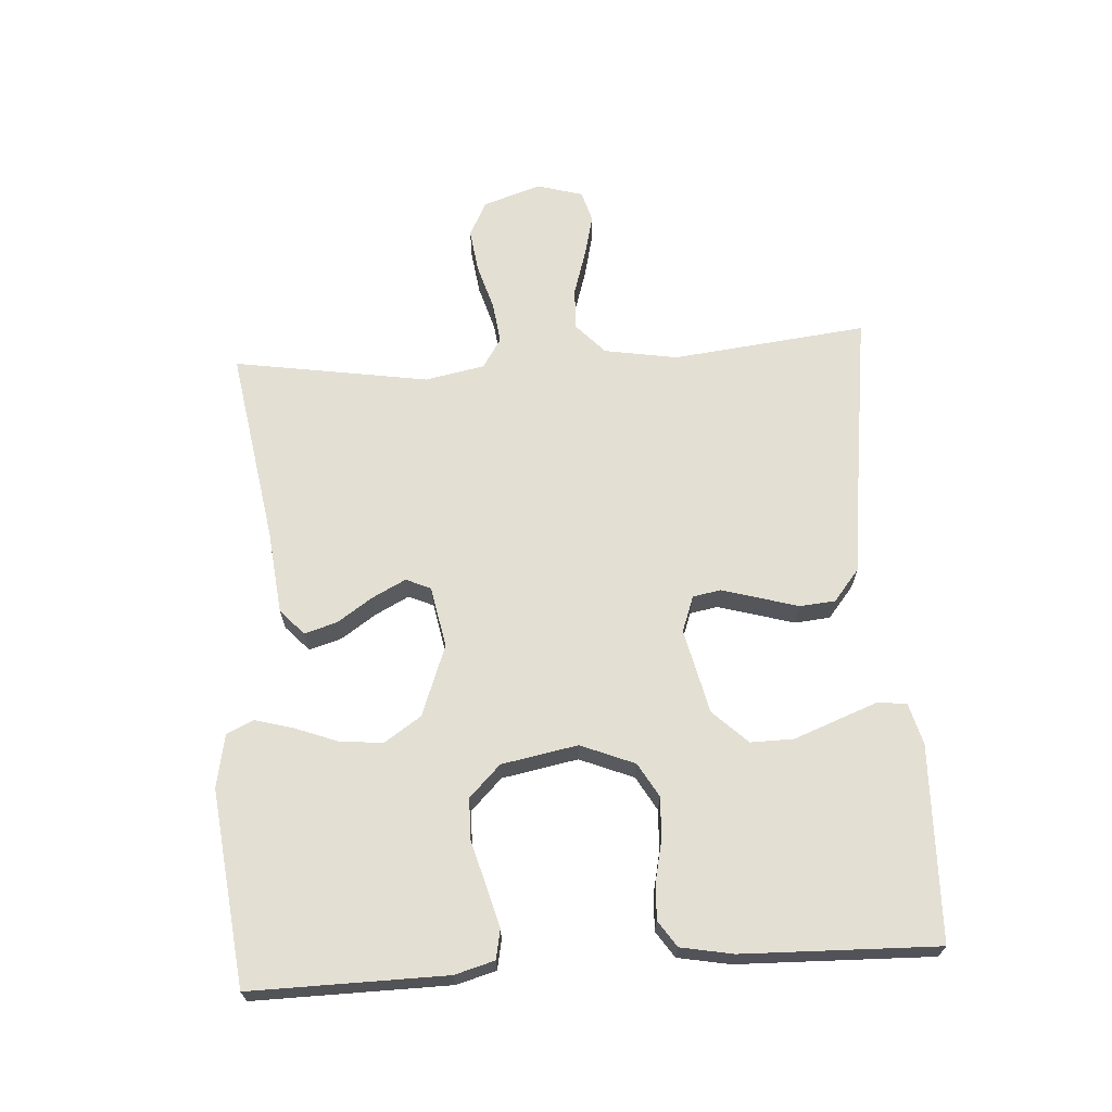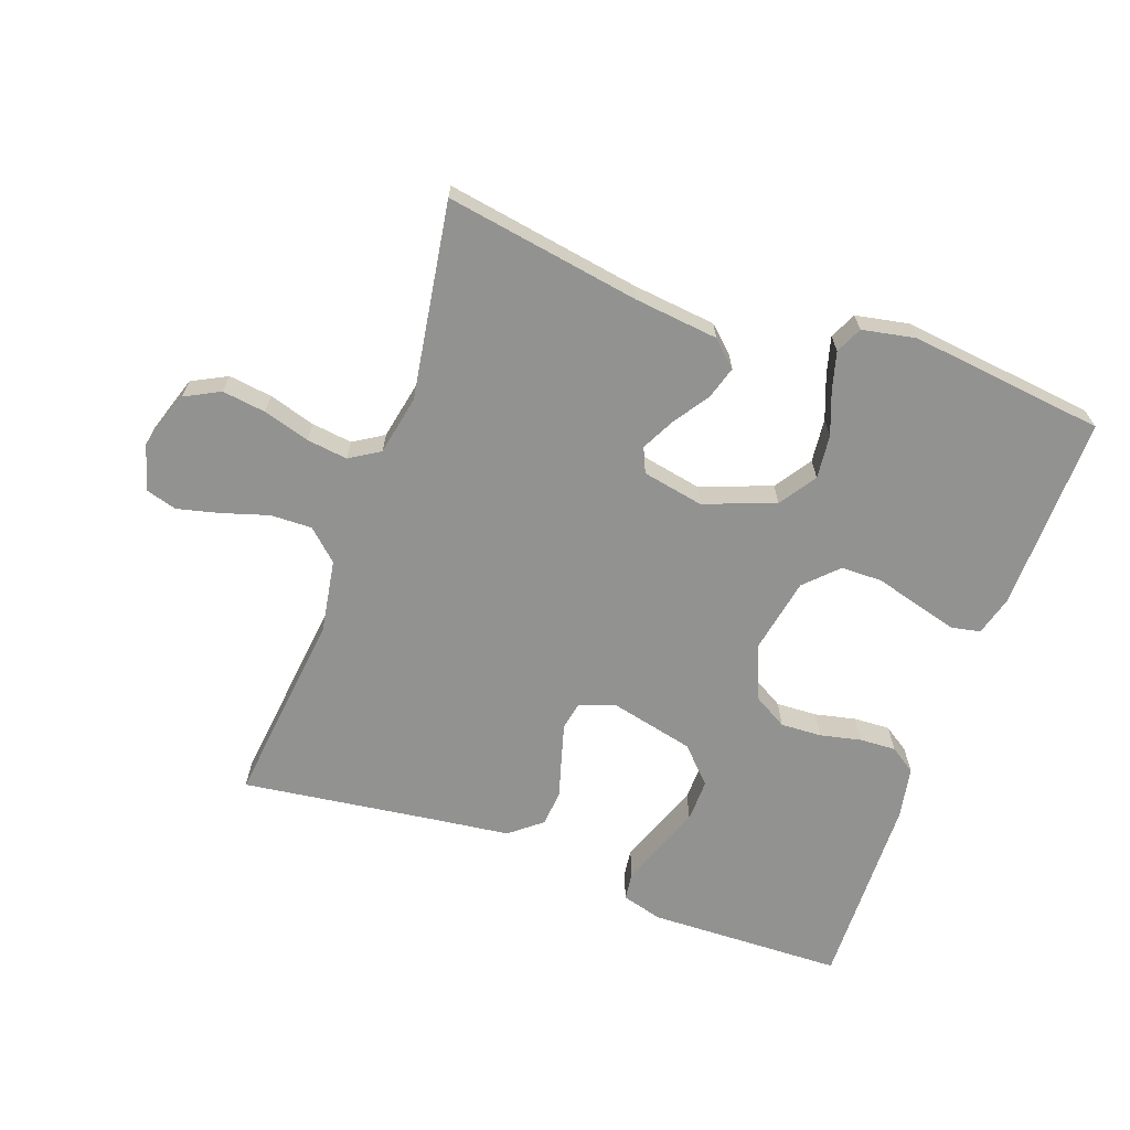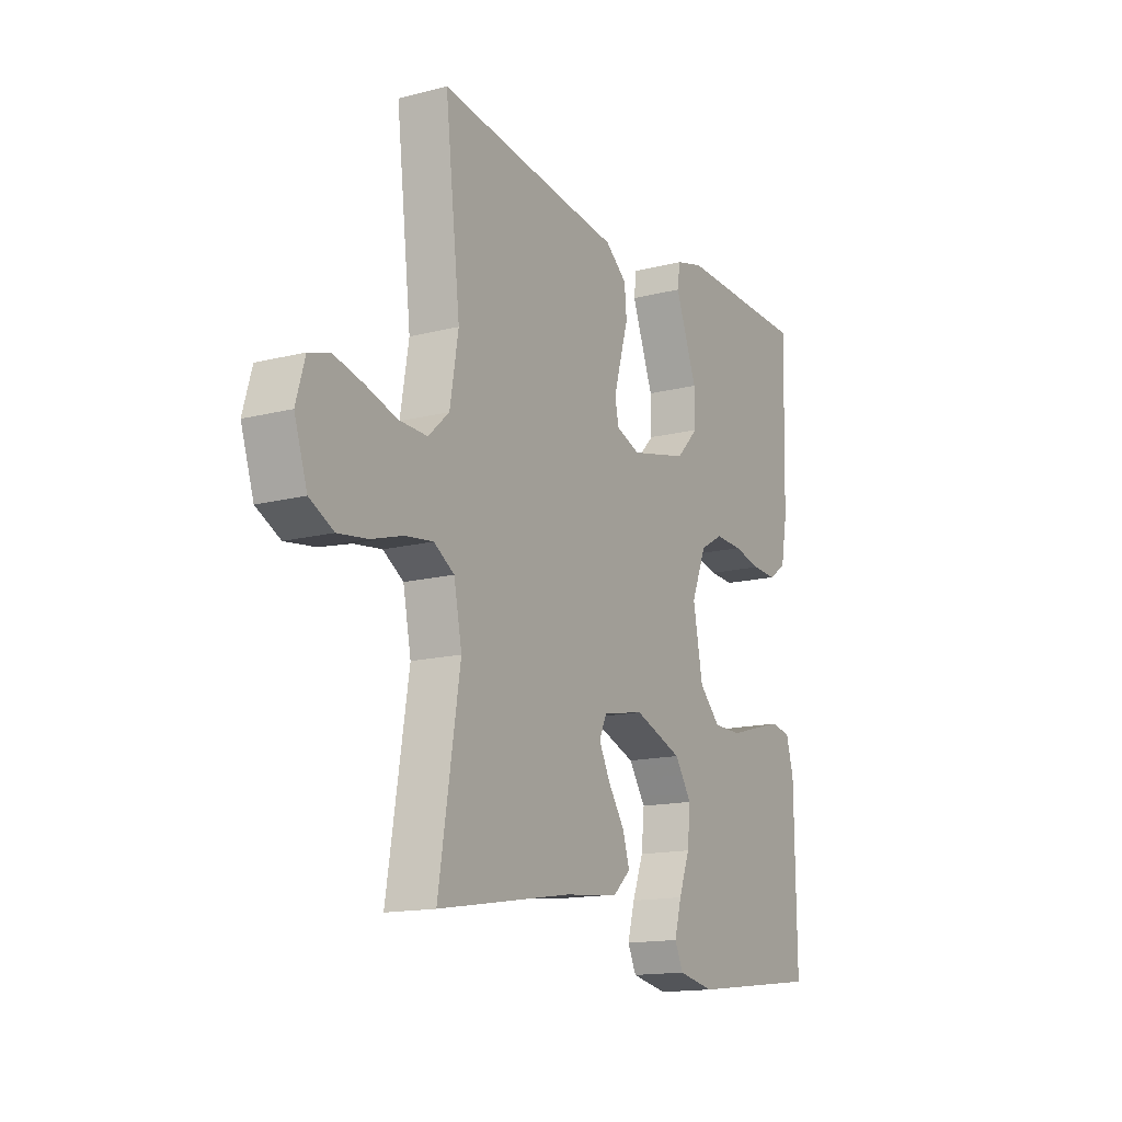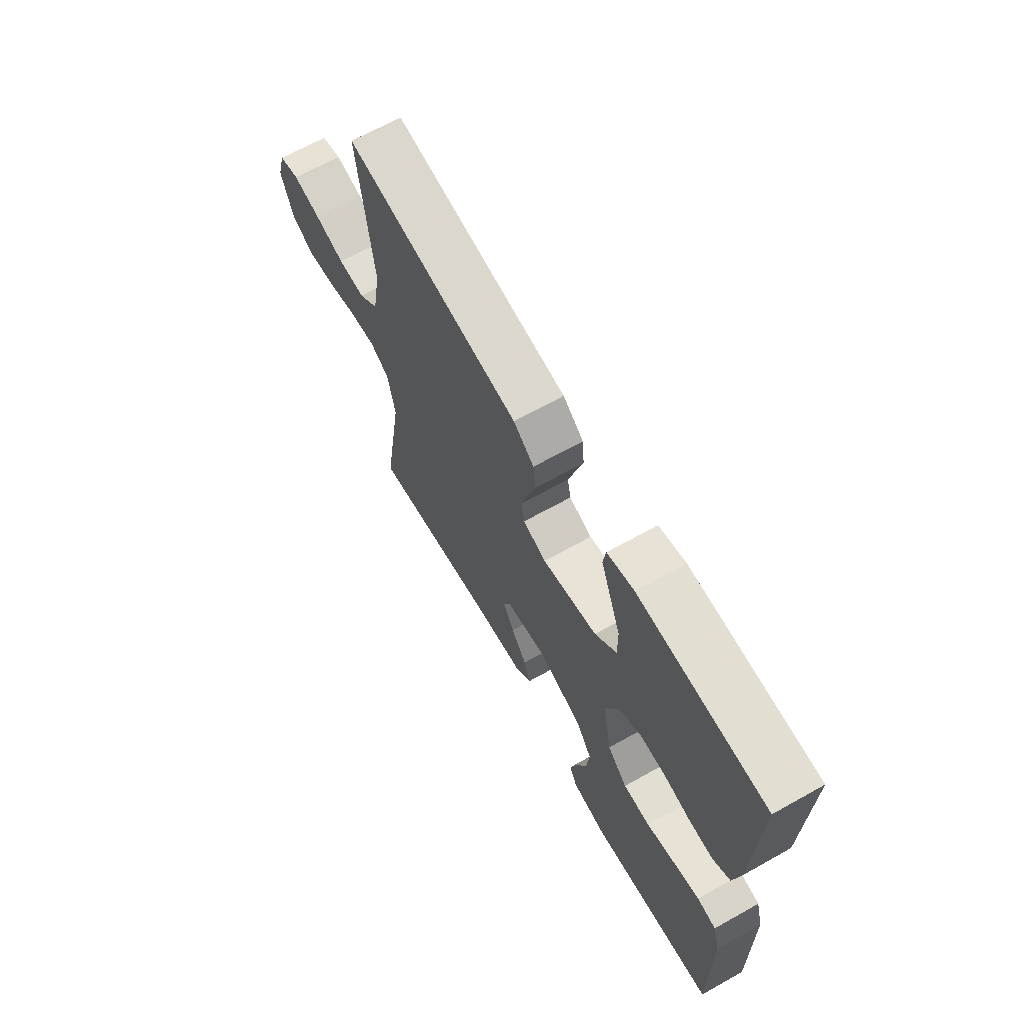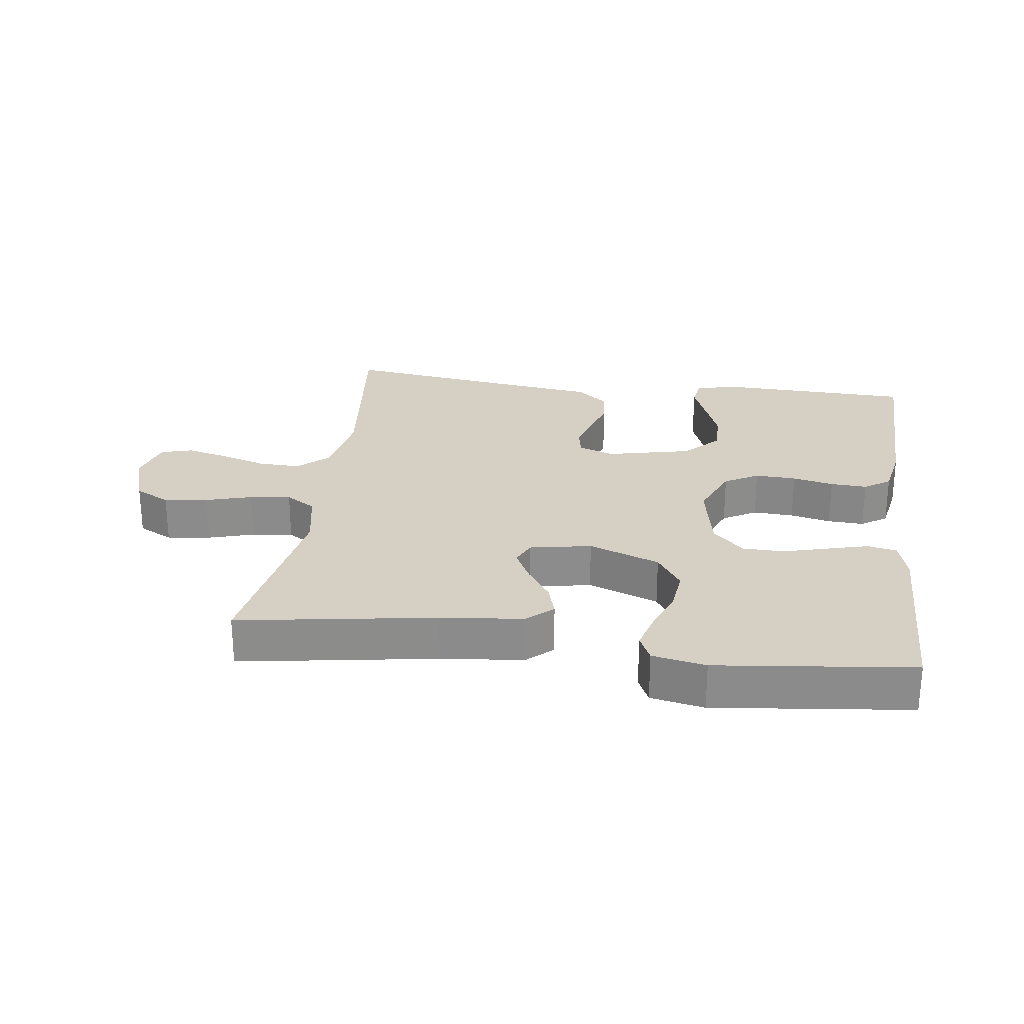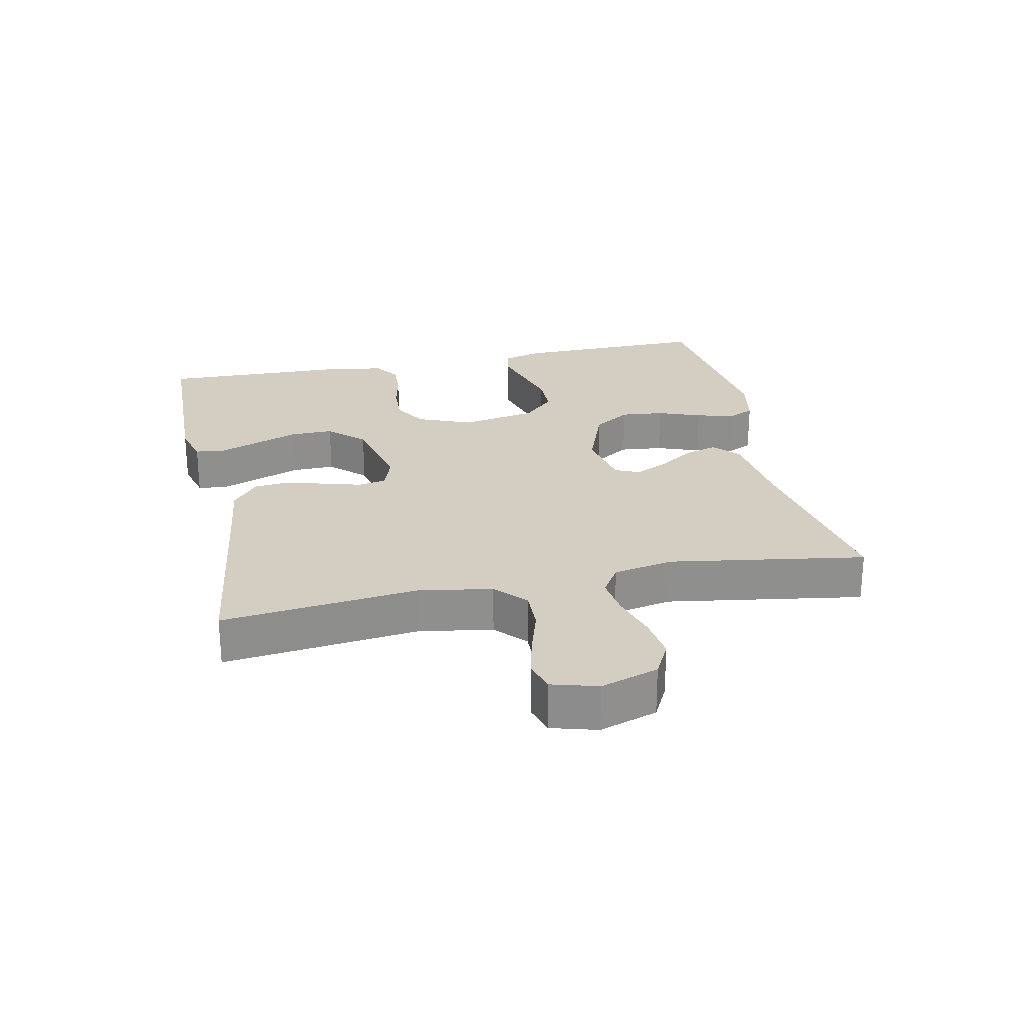
<metadata>
{"format":"obj","ext":"obj","renderer":"f3d","projection":"perspective","resolution":1024,"background":"white","views":[{"elev":67.1,"azim":-93.7,"up":"+Y"},{"elev":-66.3,"azim":160.1,"up":"+Y"},{"elev":-14.8,"azim":119.0,"up":"+Z"},{"elev":66.8,"azim":-119.3,"up":"+Z"},{"elev":26.0,"azim":-172.2,"up":"+Y"},{"elev":25.1,"azim":78.0,"up":"+Y"}]}
</metadata>
<code>
v -0.5 0.07 0.5
v -0.2 0.07 0.509
v -0.137 0.07 0.492
v -0.131 0.07 0.448
v -0.154 0.07 0.387
v -0.18 0.07 0.318
v -0.181 0.07 0.252
v -0.13 0.07 0.199
v 0 0.07 0.169
v 0.055 0.07 0.189
v 0.063 0.07 0.232
v 0.047 0.07 0.288
v 0.029 0.07 0.349
v 0.034 0.07 0.404
v 0.083 0.07 0.444
v 0.2 0.07 0.459
v 0.5 0.07 0.5
v 0.466 0.07 0.2
v 0.485 0.07 0.087
v 0.532 0.07 0.044
v 0.596 0.07 0.046
v 0.667 0.07 0.068
v 0.732 0.07 0.084
v 0.78 0.07 0.07
v 0.8 0.07 0
v 0.771 0.07 -0.089
v 0.717 0.07 -0.117
v 0.65 0.07 -0.108
v 0.579 0.07 -0.087
v 0.516 0.07 -0.079
v 0.47 0.07 -0.108
v 0.452 0.07 -0.2
v 0.5 0.07 -0.5
v 0.2 0.07 -0.451
v 0.072 0.07 -0.437
v 0.033 0.07 -0.401
v 0.048 0.07 -0.351
v 0.085 0.07 -0.296
v 0.111 0.07 -0.245
v 0.094 0.07 -0.207
v 0 0.07 -0.189
v -0.109 0.07 -0.23
v -0.147 0.07 -0.287
v -0.14 0.07 -0.354
v -0.115 0.07 -0.42
v -0.099 0.07 -0.478
v -0.118 0.07 -0.519
v -0.2 0.07 -0.535
v -0.5 0.07 -0.5
v -0.496 0.07 -0.2
v -0.479 0.07 -0.139
v -0.434 0.07 -0.13
v -0.371 0.07 -0.147
v -0.303 0.07 -0.166
v -0.239 0.07 -0.165
v -0.191 0.07 -0.117
v -0.169 0.07 0
v -0.203 0.07 0.083
v -0.255 0.07 0.113
v -0.318 0.07 0.11
v -0.381 0.07 0.096
v -0.437 0.07 0.093
v -0.477 0.07 0.12
v -0.492 0.07 0.2
v -0.5 0 0.5
v -0.2 0 0.509
v -0.137 0 0.492
v -0.131 0 0.448
v -0.154 0 0.387
v -0.18 0 0.318
v -0.181 0 0.252
v -0.13 0 0.199
v 0 0 0.169
v 0.055 0 0.189
v 0.063 0 0.232
v 0.047 0 0.288
v 0.029 0 0.349
v 0.034 0 0.404
v 0.083 0 0.444
v 0.2 0 0.459
v 0.5 0 0.5
v 0.466 0 0.2
v 0.485 0 0.087
v 0.532 0 0.044
v 0.596 0 0.046
v 0.667 0 0.068
v 0.732 0 0.084
v 0.78 0 0.07
v 0.8 0 0
v 0.771 0 -0.089
v 0.717 0 -0.117
v 0.65 0 -0.108
v 0.579 0 -0.087
v 0.516 0 -0.079
v 0.47 0 -0.108
v 0.452 0 -0.2
v 0.5 0 -0.5
v 0.2 0 -0.451
v 0.072 0 -0.437
v 0.033 0 -0.401
v 0.048 0 -0.351
v 0.085 0 -0.296
v 0.111 0 -0.245
v 0.094 0 -0.207
v 0 0 -0.189
v -0.109 0 -0.23
v -0.147 0 -0.287
v -0.14 0 -0.354
v -0.115 0 -0.42
v -0.099 0 -0.478
v -0.118 0 -0.519
v -0.2 0 -0.535
v -0.5 0 -0.5
v -0.496 0 -0.2
v -0.479 0 -0.139
v -0.434 0 -0.13
v -0.371 0 -0.147
v -0.303 0 -0.166
v -0.239 0 -0.165
v -0.191 0 -0.117
v -0.169 0 0
v -0.203 0 0.083
v -0.255 0 0.113
v -0.318 0 0.11
v -0.381 0 0.096
v -0.437 0 0.093
v -0.477 0 0.12
v -0.492 0 0.2
f 60 61 62 63
f 59 60 63 64
f 51 52 53 54
f 49 50 51 54
f 49 54 55
f 48 49 55 56
f 44 45 46 47
f 44 47 48 56
f 35 36 37 38
f 34 35 38 39
f 32 33 34 39
f 31 32 39 40
f 26 27 28 29
f 26 29 30
f 25 26 30
f 24 25 30
f 21 22 23 24
f 21 24 30
f 20 21 30 31
f 16 17 18
f 16 18 19
f 15 16 19
f 12 13 14 15
f 11 12 15 19
f 10 11 19 20
f 2 3 4 5
f 2 5 6
f 59 64 1 2
f 58 59 2 6
f 43 44 56
f 42 43 56 57
f 41 42 57
f 9 10 20 31
f 8 9 31 40
f 7 8 40 41
f 58 6 7
f 7 41 57 58
f 127 126 125 124
f 128 127 124 123
f 118 117 116 115
f 118 115 114 113
f 119 118 113
f 120 119 113 112
f 111 110 109 108
f 120 112 111 108
f 102 101 100 99
f 103 102 99 98
f 103 98 97 96
f 104 103 96 95
f 93 92 91 90
f 94 93 90
f 94 90 89
f 94 89 88
f 88 87 86 85
f 94 88 85
f 95 94 85 84
f 82 81 80
f 83 82 80
f 83 80 79
f 79 78 77 76
f 83 79 76 75
f 84 83 75 74
f 69 68 67 66
f 70 69 66
f 66 65 128 123
f 70 66 123 122
f 120 108 107
f 121 120 107 106
f 121 106 105
f 95 84 74 73
f 104 95 73 72
f 105 104 72 71
f 71 70 122
f 122 121 105 71
f 1 65 66 2
f 2 66 67 3
f 3 67 68 4
f 4 68 69 5
f 5 69 70 6
f 6 70 71 7
f 7 71 72 8
f 8 72 73 9
f 9 73 74 10
f 10 74 75 11
f 11 75 76 12
f 12 76 77 13
f 13 77 78 14
f 14 78 79 15
f 15 79 80 16
f 16 80 81 17
f 17 81 82 18
f 18 82 83 19
f 19 83 84 20
f 20 84 85 21
f 21 85 86 22
f 22 86 87 23
f 23 87 88 24
f 24 88 89 25
f 25 89 90 26
f 26 90 91 27
f 27 91 92 28
f 28 92 93 29
f 29 93 94 30
f 30 94 95 31
f 31 95 96 32
f 32 96 97 33
f 33 97 98 34
f 34 98 99 35
f 35 99 100 36
f 36 100 101 37
f 37 101 102 38
f 38 102 103 39
f 39 103 104 40
f 40 104 105 41
f 41 105 106 42
f 42 106 107 43
f 43 107 108 44
f 44 108 109 45
f 45 109 110 46
f 46 110 111 47
f 47 111 112 48
f 48 112 113 49
f 49 113 114 50
f 50 114 115 51
f 51 115 116 52
f 52 116 117 53
f 53 117 118 54
f 54 118 119 55
f 55 119 120 56
f 56 120 121 57
f 57 121 122 58
f 58 122 123 59
f 59 123 124 60
f 60 124 125 61
f 61 125 126 62
f 62 126 127 63
f 63 127 128 64
f 64 128 65 1

</code>
